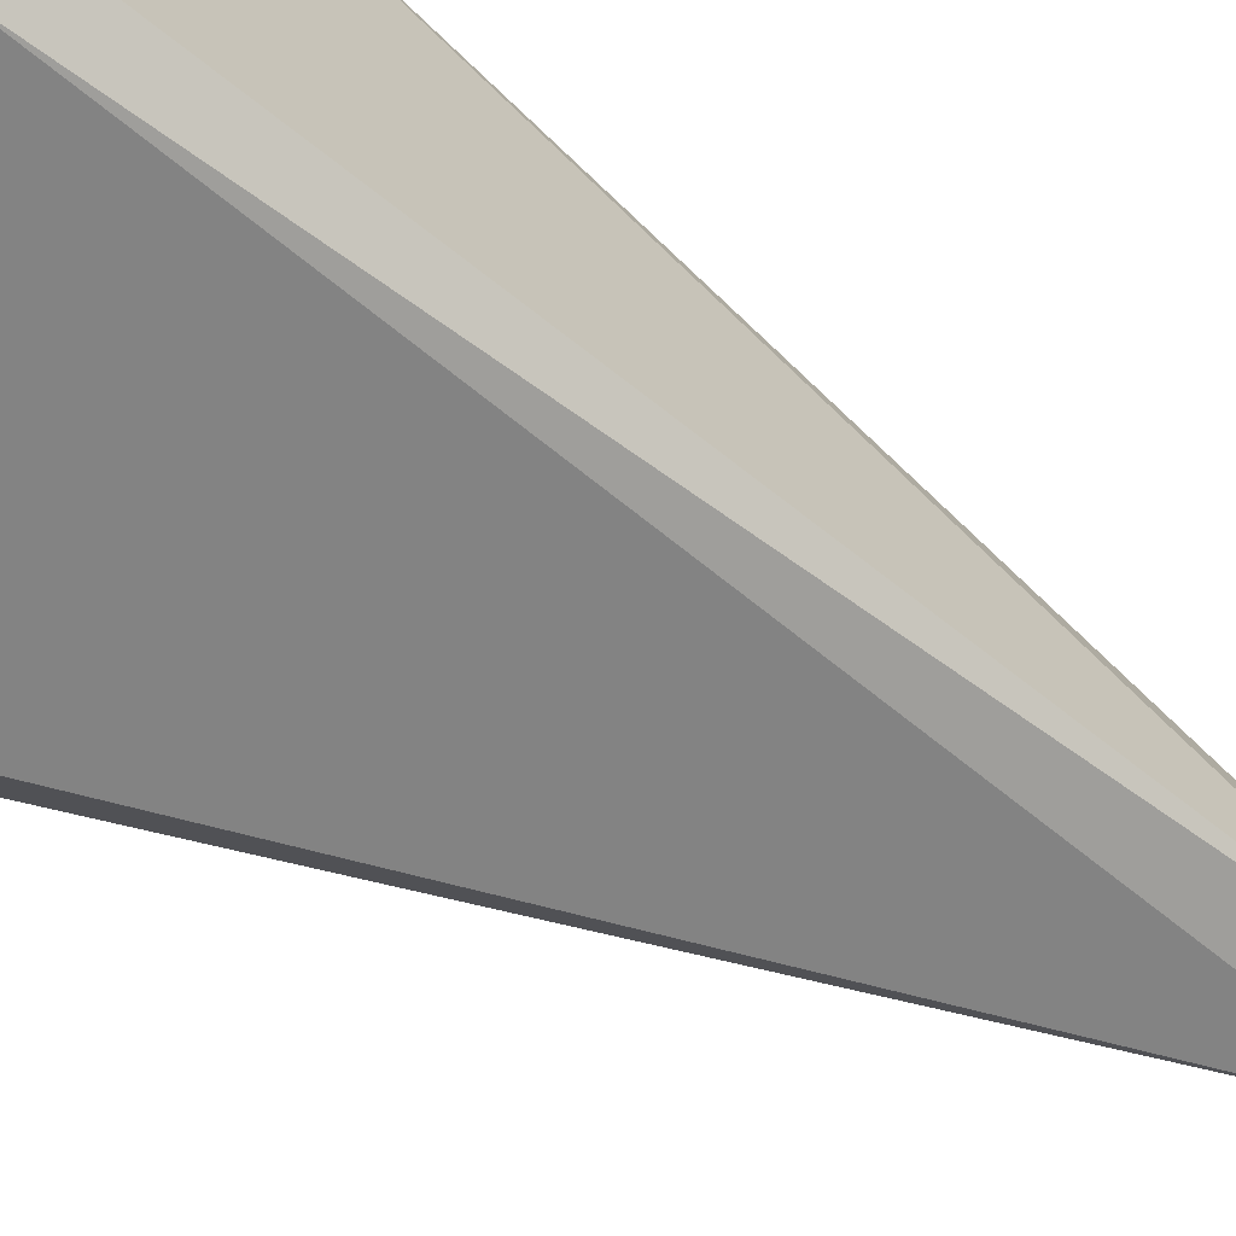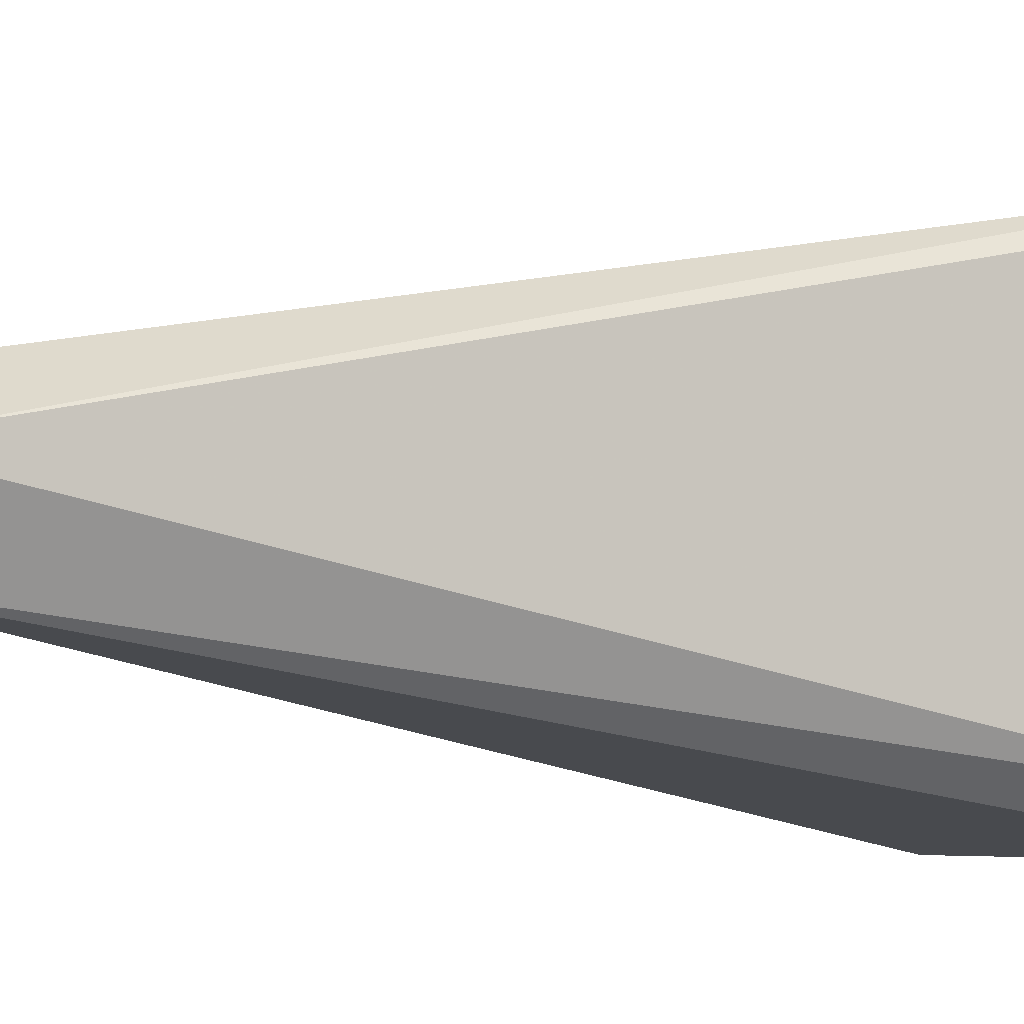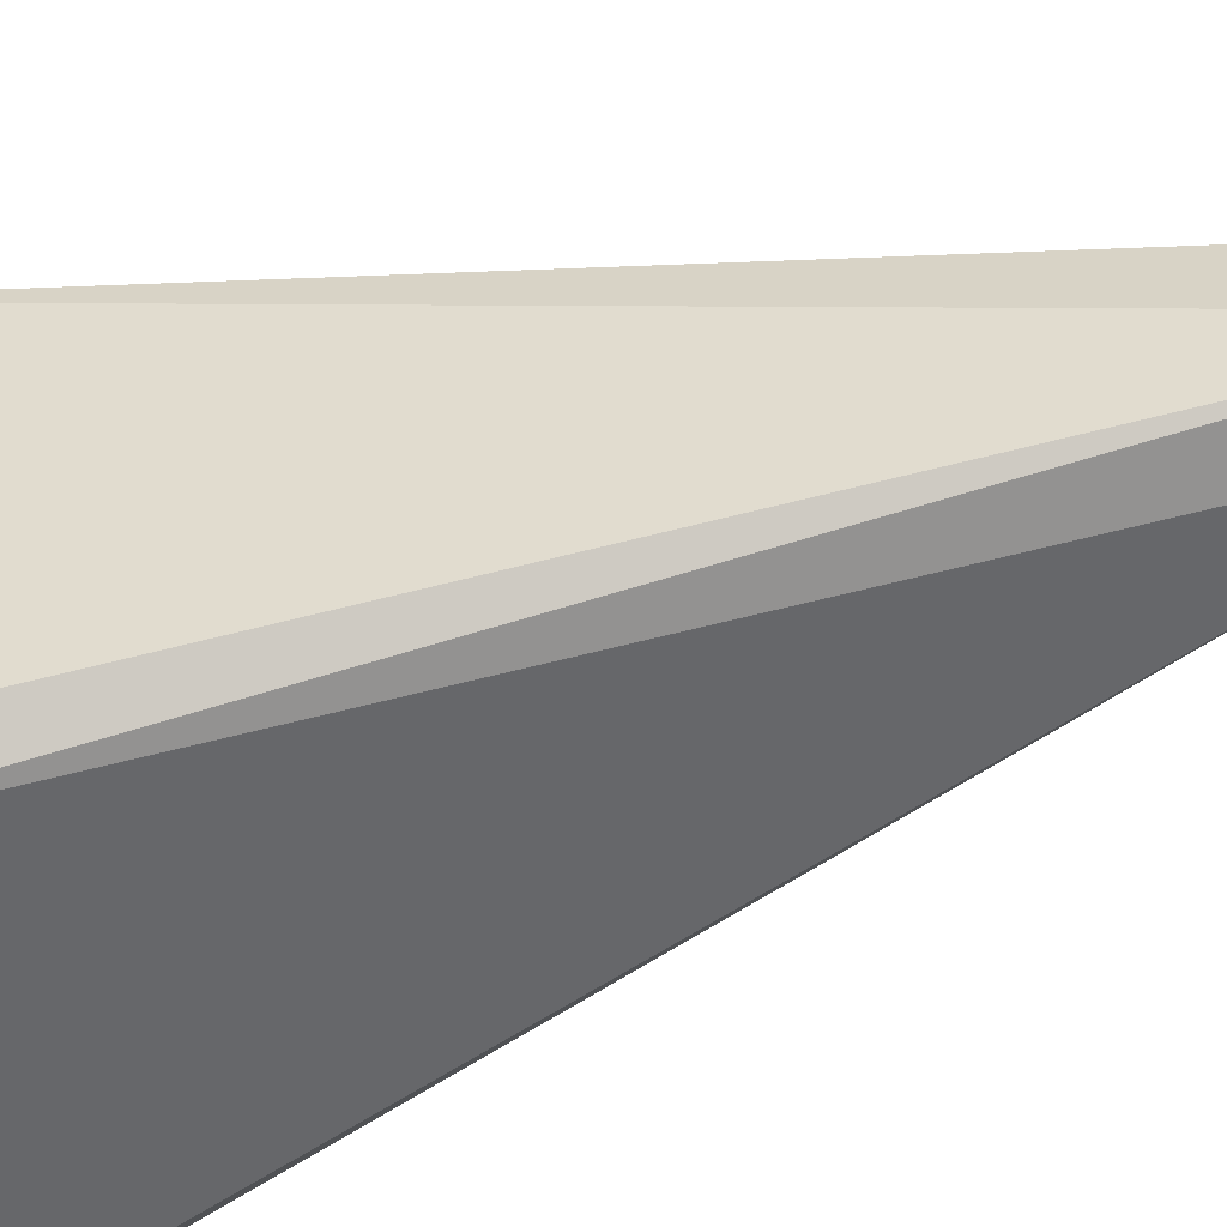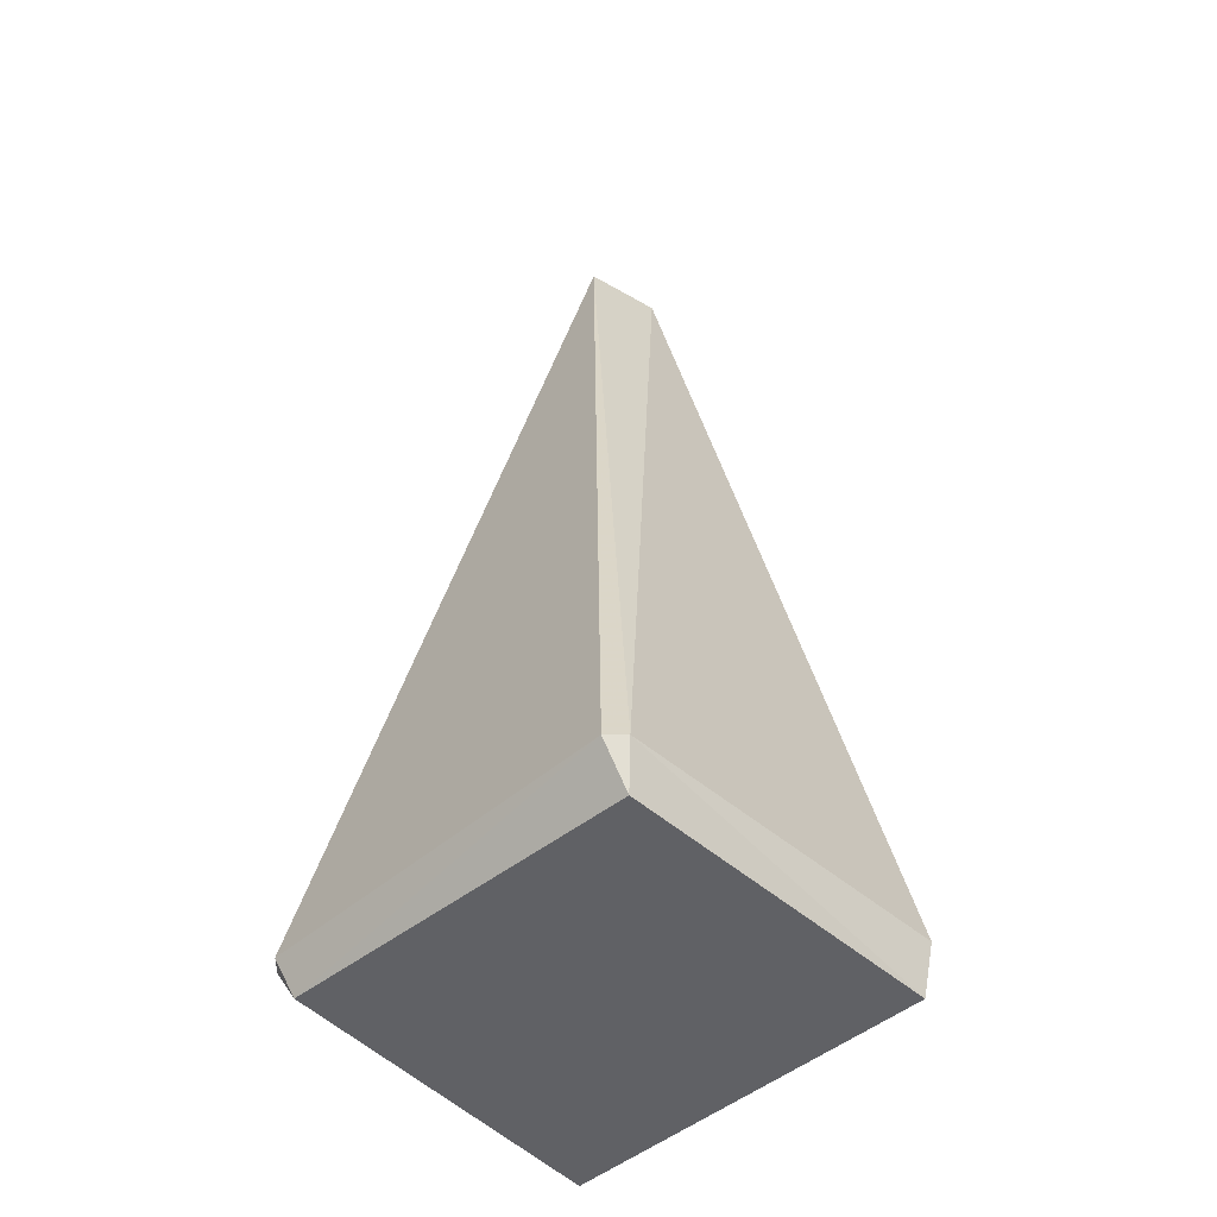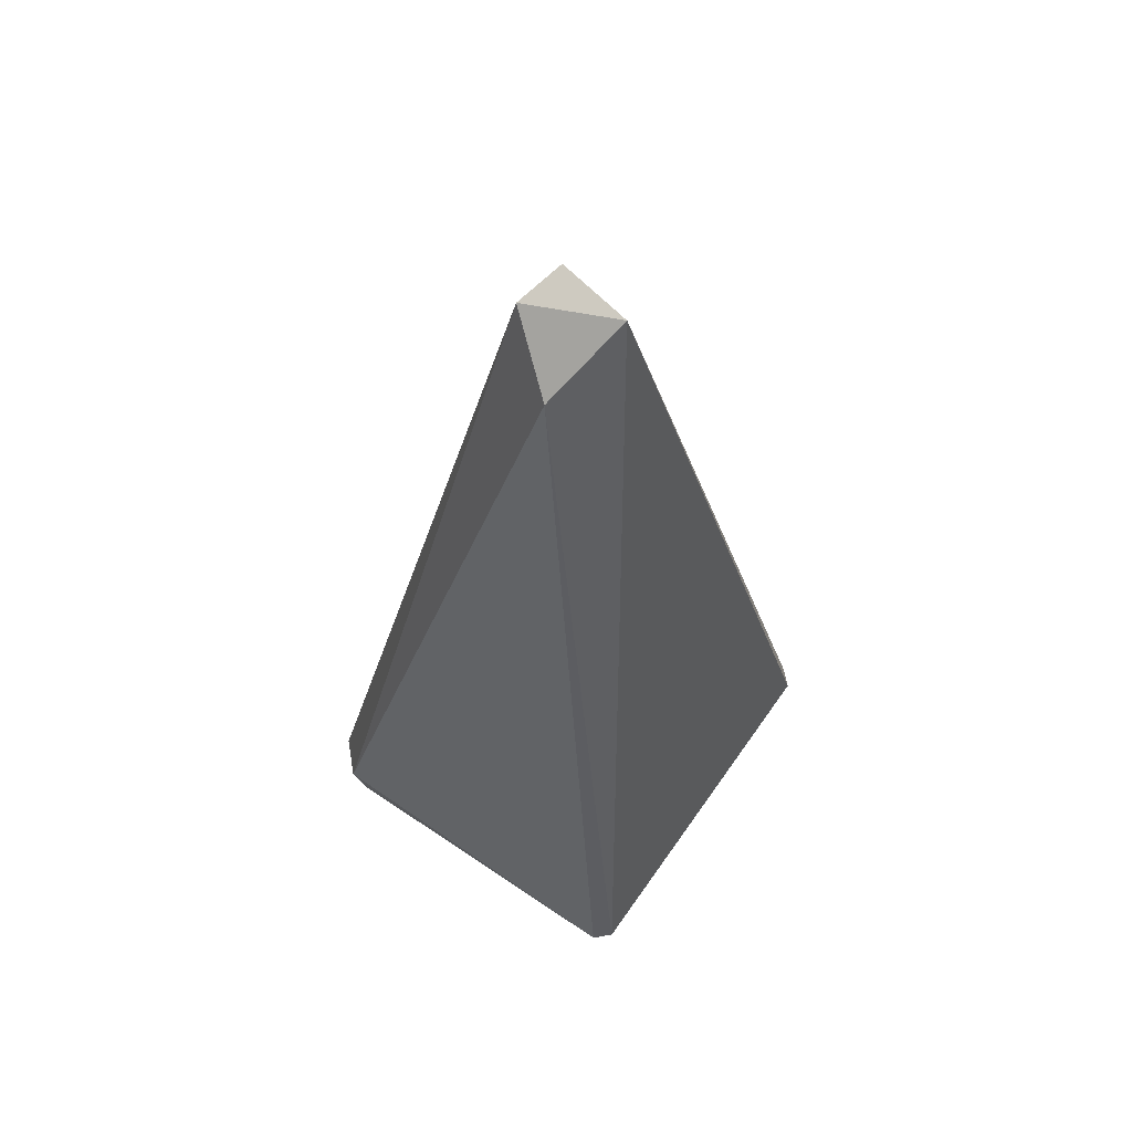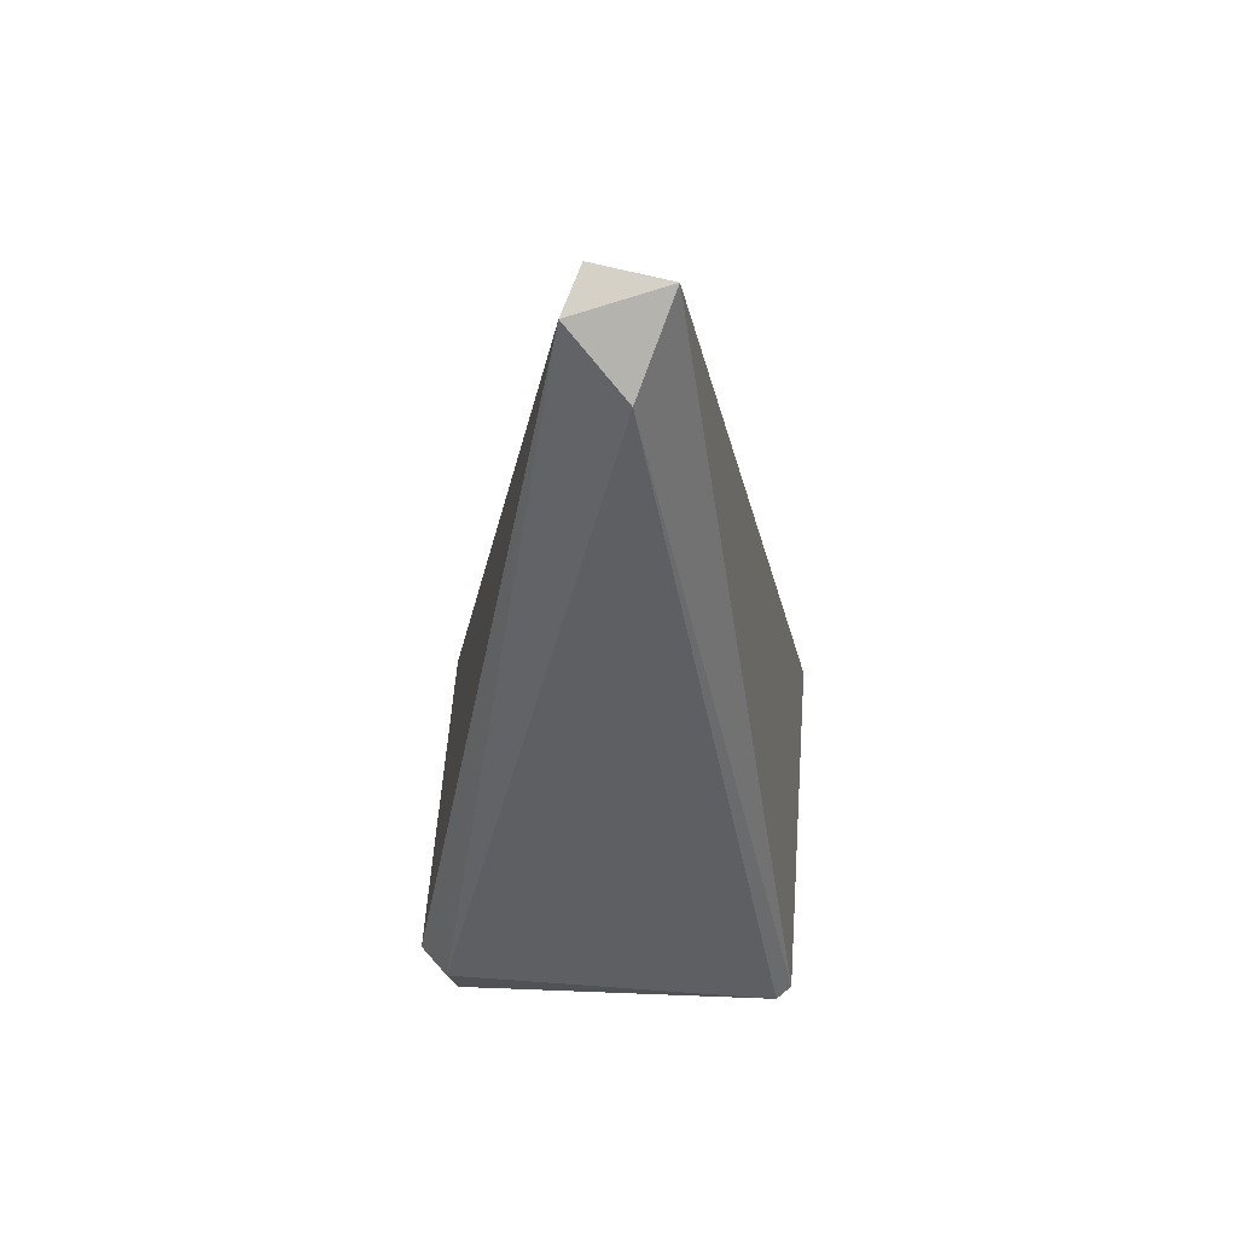
<metadata>
{"format":"obj","ext":"obj","renderer":"f3d","projection":"perspective","resolution":1024,"background":"white","views":[{"elev":-65.7,"azim":59.0,"up":"+Z"},{"elev":-4.3,"azim":-121.5,"up":"+Z"},{"elev":-48.2,"azim":110.7,"up":"+Z"},{"elev":-46.2,"azim":45.0,"up":"+Y"},{"elev":64.0,"azim":-55.0,"up":"+Y"},{"elev":59.6,"azim":-85.7,"up":"+Y"}]}
</metadata>
<code>
g Generated convex submesh 1
v -0.05551 0.9339 0.01336
v 0.2026 0.01291 -0.1679
v 0.1969 0.02629 0.1732
v -0.2032 0.0145 -0.1673
v -0.1968 0.07073 0.2018
v 0.03858 0.9968 -0.03366
v 0.02286 0.9968 0.04476
v -0.1811 0.07073 -0.2064
v 0.2113 0.07073 0.186
v 0.1799 0.07073 -0.2064
v -0.008423 0.9809 -0.04936
v -0.2125 0.07073 -0.175
v 0.2113 0.07073 -0.175
v 0.1956 0.07073 0.2018
v -0.1825 0.02885 0.1869
v -0.2125 0.07073 0.186
g Generated convex submesh 1_0
f 16 15 5
f 4 2 3
f 7 1 5
f 8 2 4
f 9 3 2
f 9 6 7
f 10 2 8
f 11 10 8
f 11 1 7
f 11 7 6
f 11 6 10
f 12 8 4
f 12 11 8
f 12 1 11
f 13 9 2
f 13 6 9
f 13 2 10
f 13 10 6
f 14 7 5
f 14 3 9
f 14 9 7
f 15 4 3
f 15 3 14
f 15 14 5
f 16 5 1
f 16 1 12
f 16 12 4
f 16 4 15

</code>
